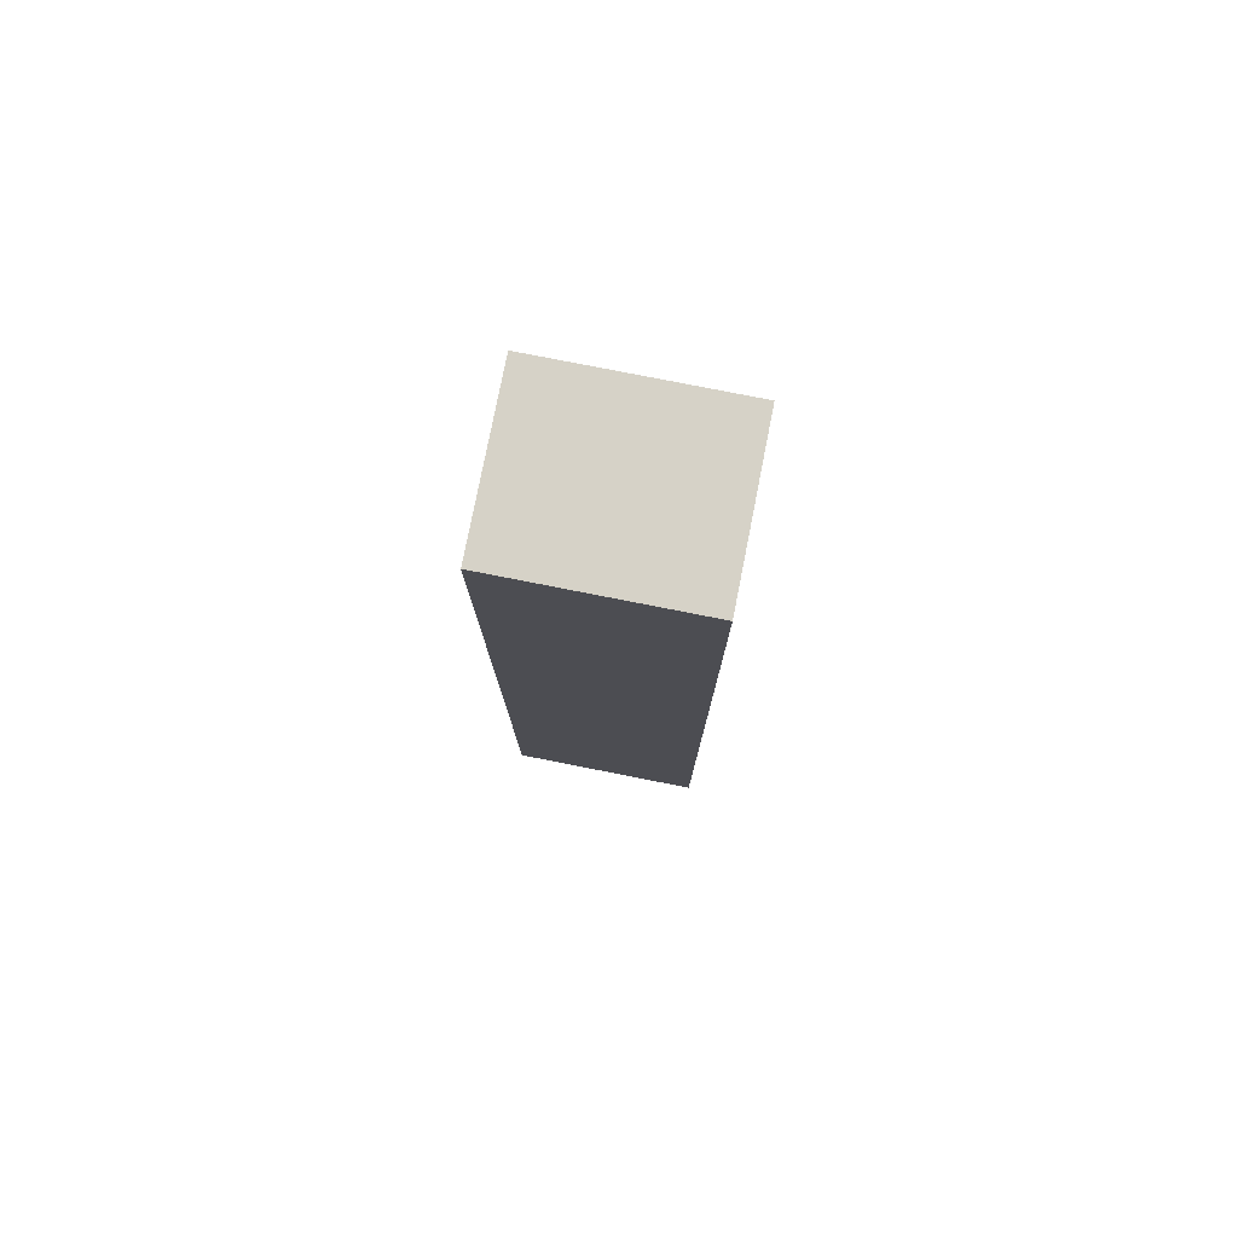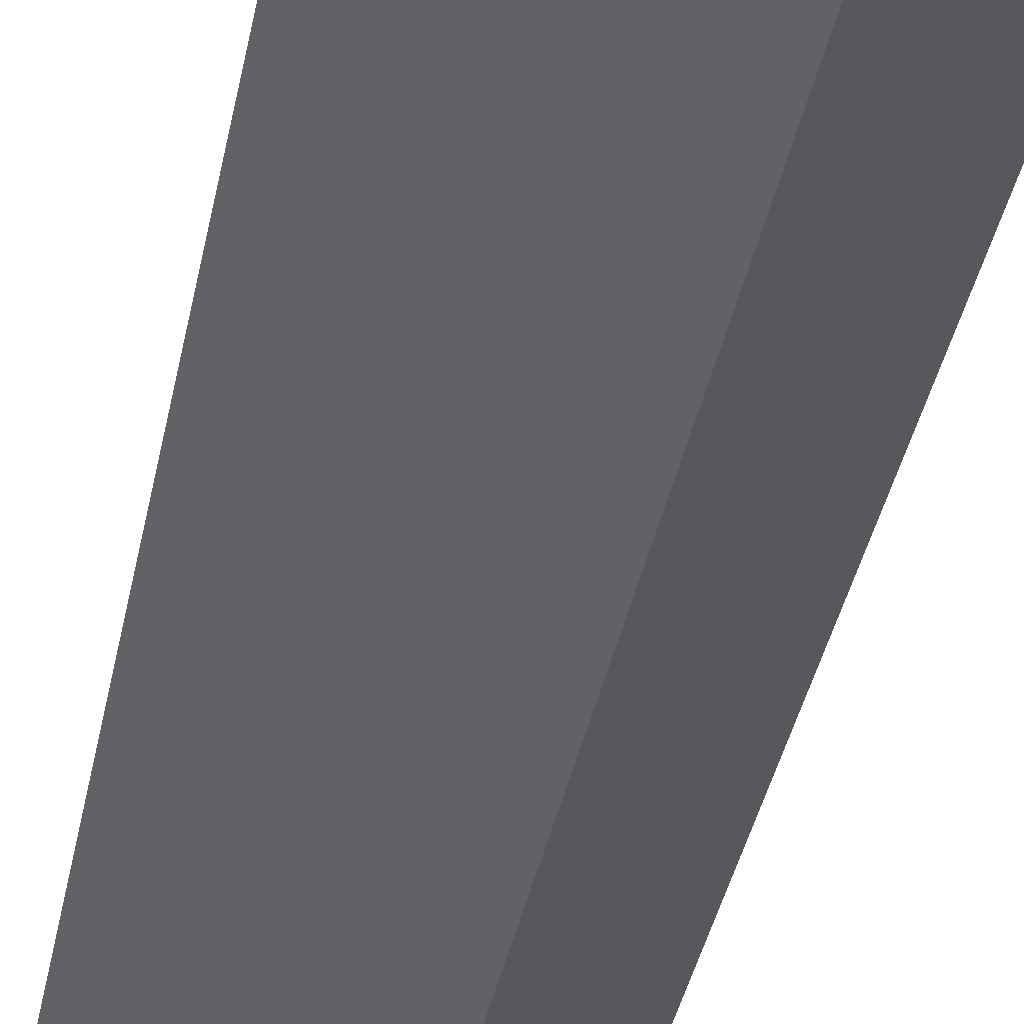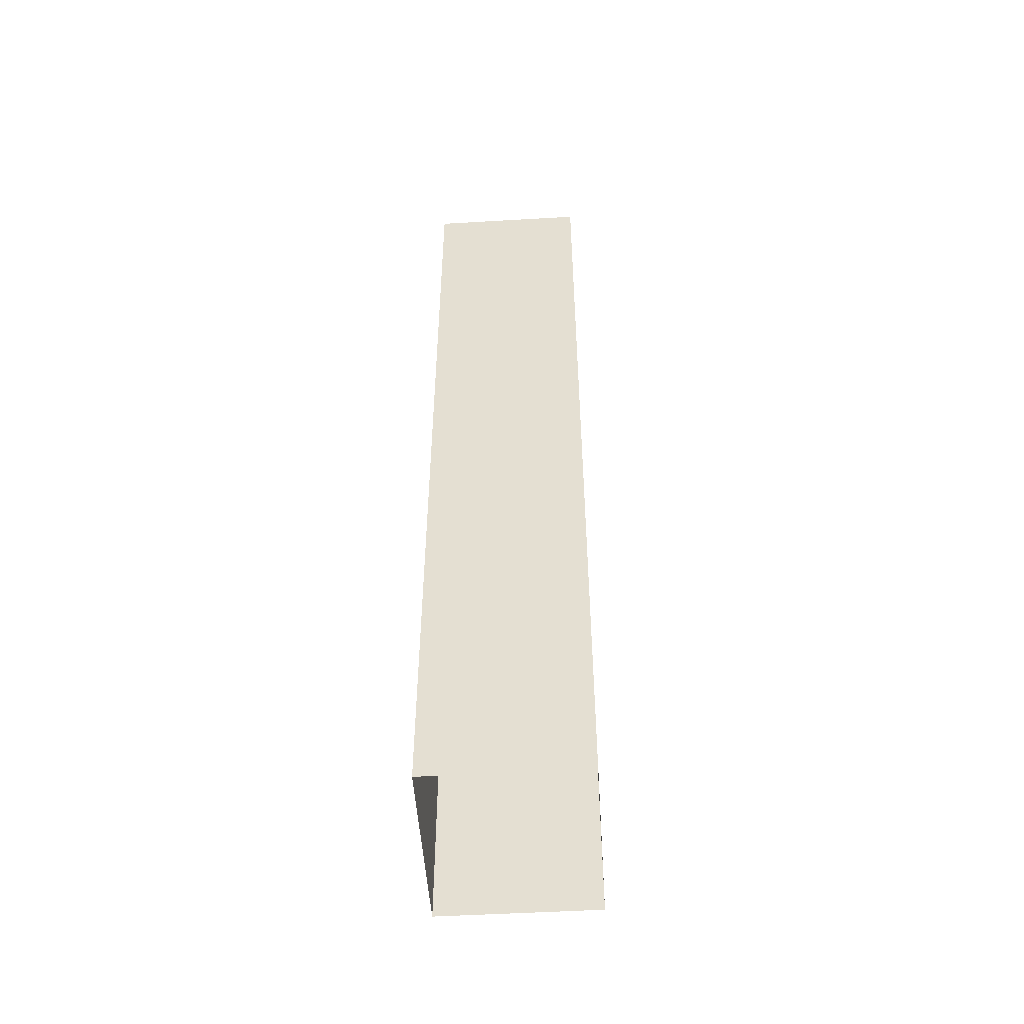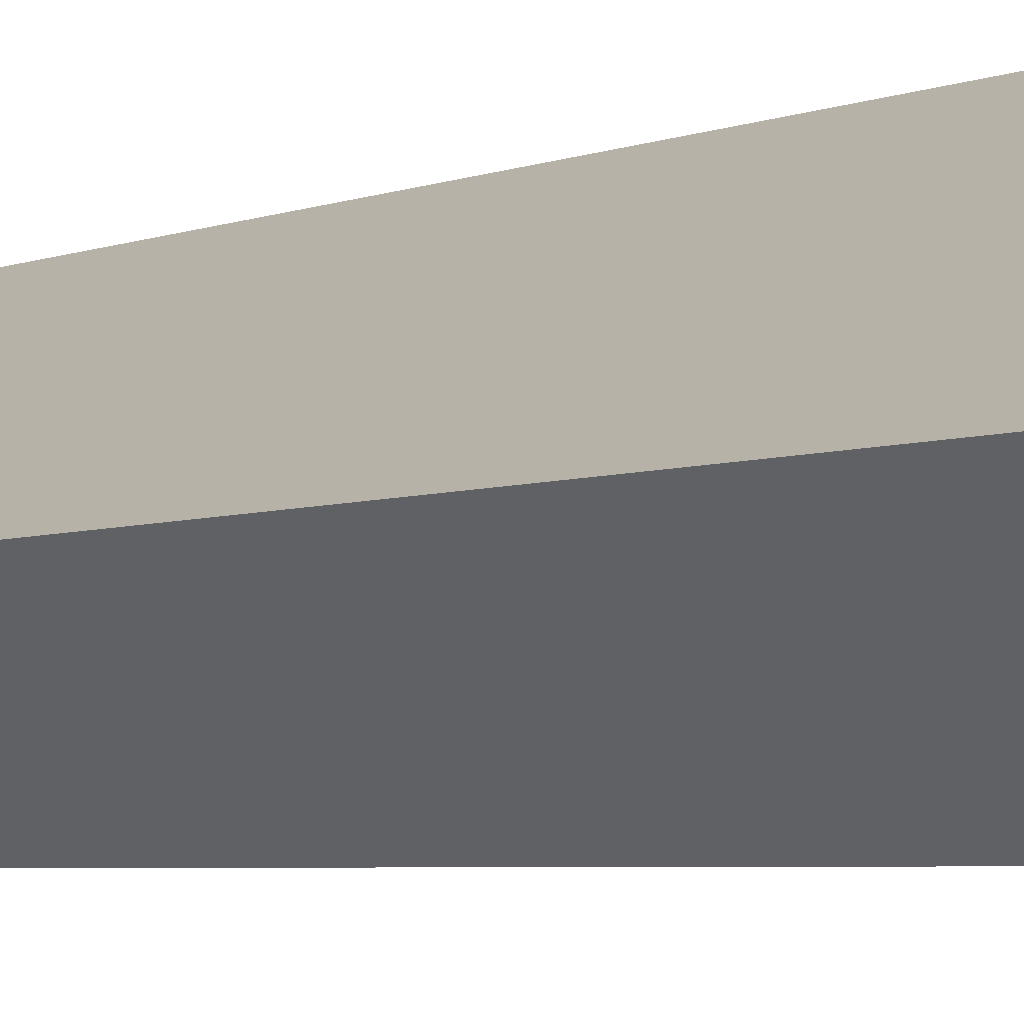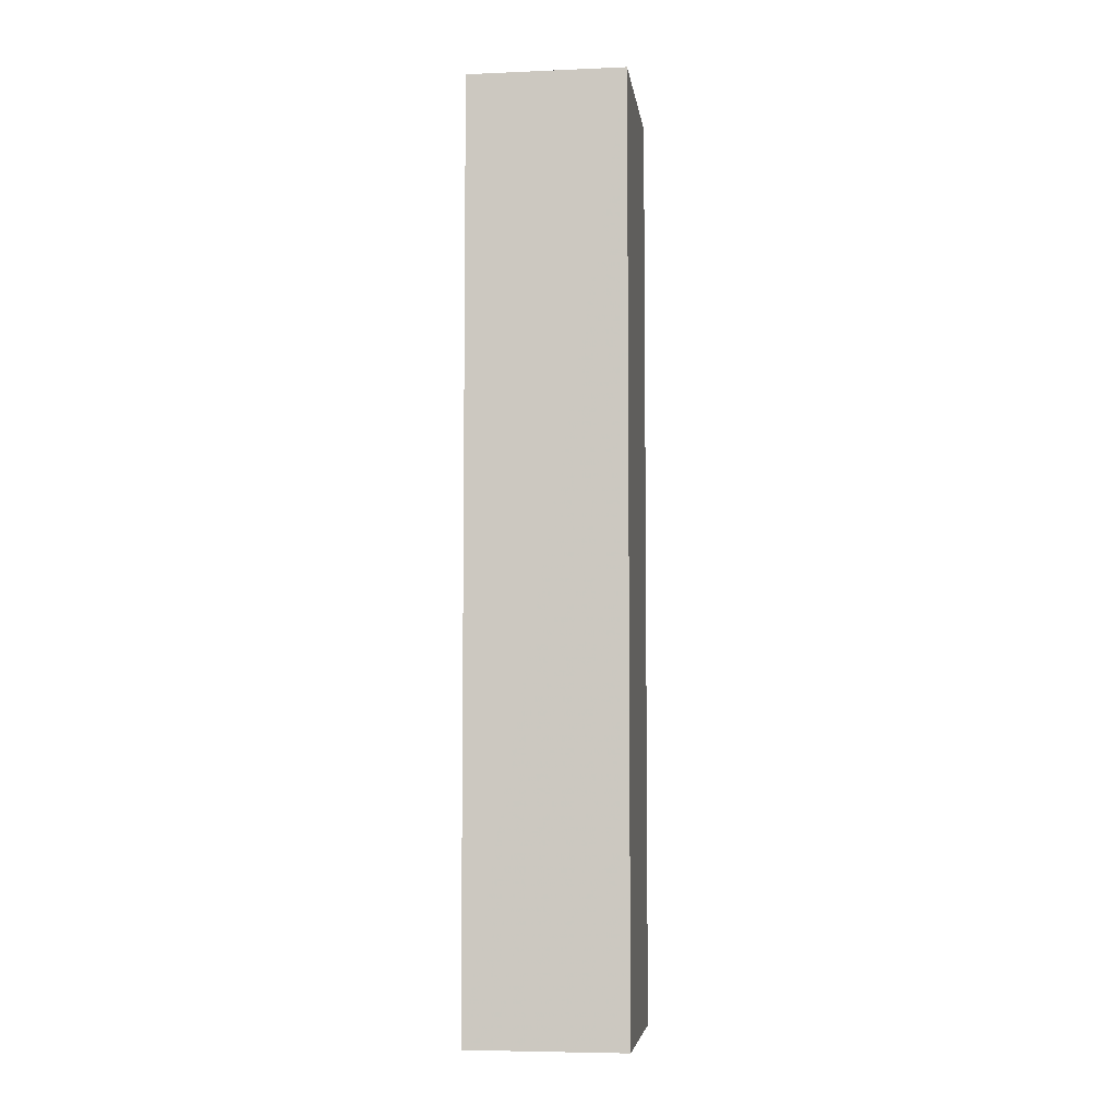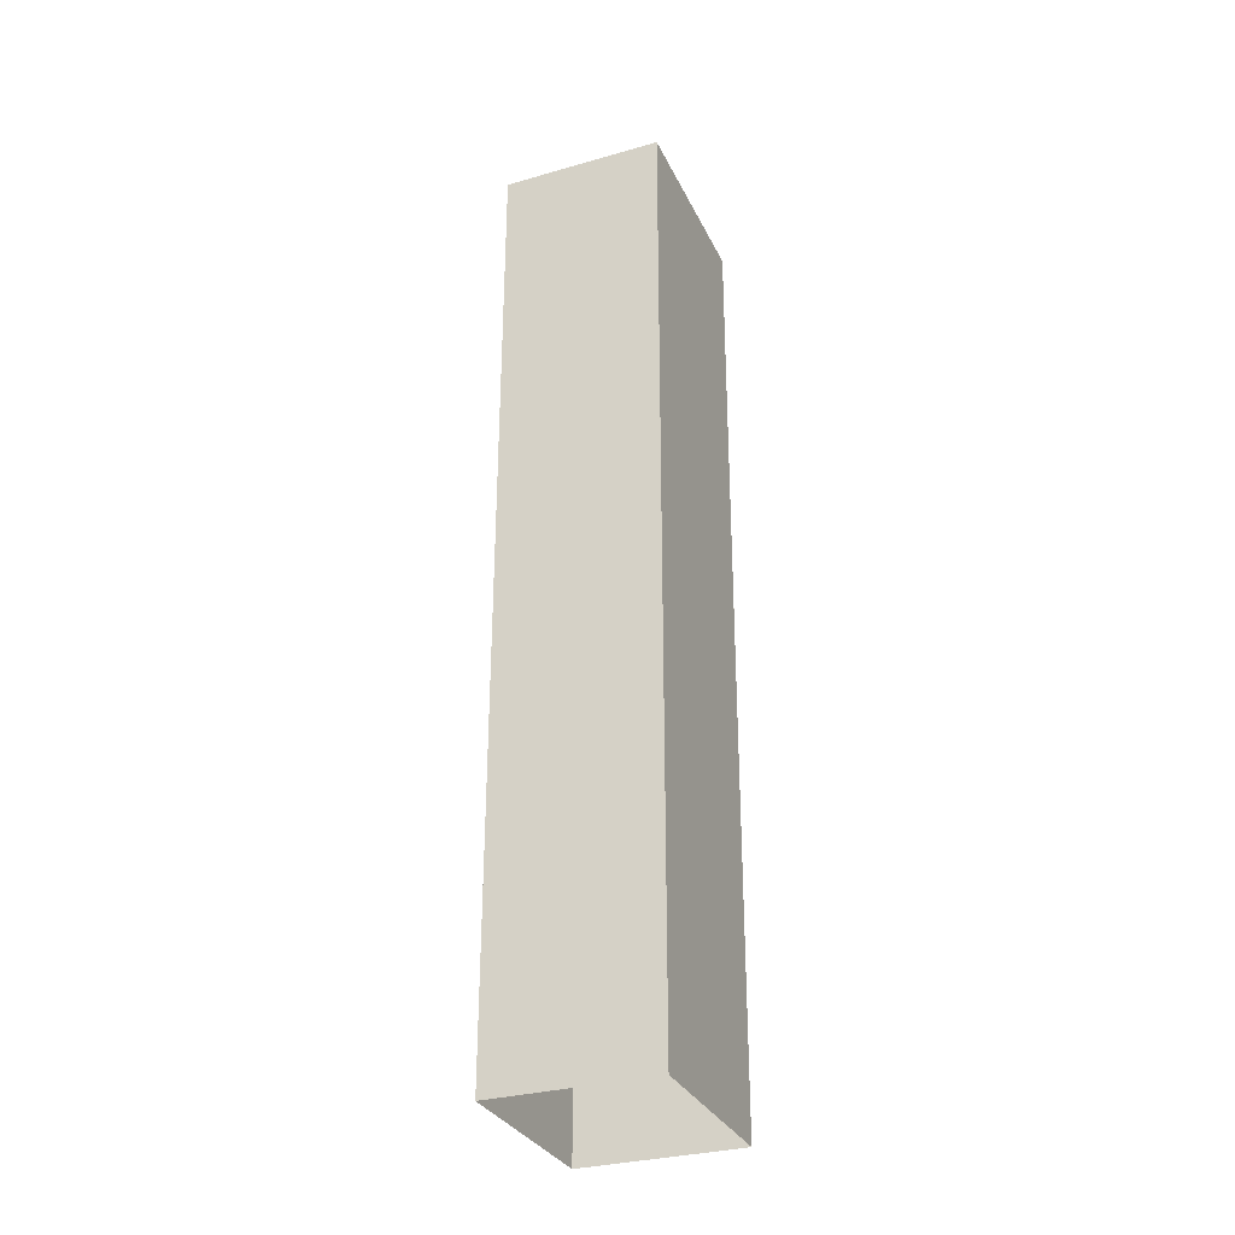
<metadata>
{"format":"obj","ext":"obj","renderer":"f3d","projection":"perspective","resolution":1024,"background":"white","views":[{"elev":78.6,"azim":-32.0,"up":"+Z"},{"elev":-34.1,"azim":-9.9,"up":"+Y"},{"elev":-51.0,"azim":-129.5,"up":"+Z"},{"elev":-3.7,"azim":146.8,"up":"+Y"},{"elev":-5.8,"azim":-125.7,"up":"+Z"},{"elev":-31.3,"azim":-111.0,"up":"+Z"}]}
</metadata>
<code>
v -1.162e+04 -3.805e+04 15.46
v -1.162e+04 -3.804e+04 15.46
v -1.161e+04 -3.805e+04 15.46
v -1.162e+04 -3.805e+04 15.46
v -1.162e+04 -3.805e+04 52
v -1.162e+04 -3.805e+04 52
v -1.161e+04 -3.805e+04 52
v -1.162e+04 -3.804e+04 52
f 1 2 3
f 4 1 3
f 5 6 7
f 8 5 7
f 6 4 3
f 7 6 3
f 5 1 4
f 6 5 4
f 5 2 1
f 5 8 2
f 8 3 2
f 8 7 3

</code>
